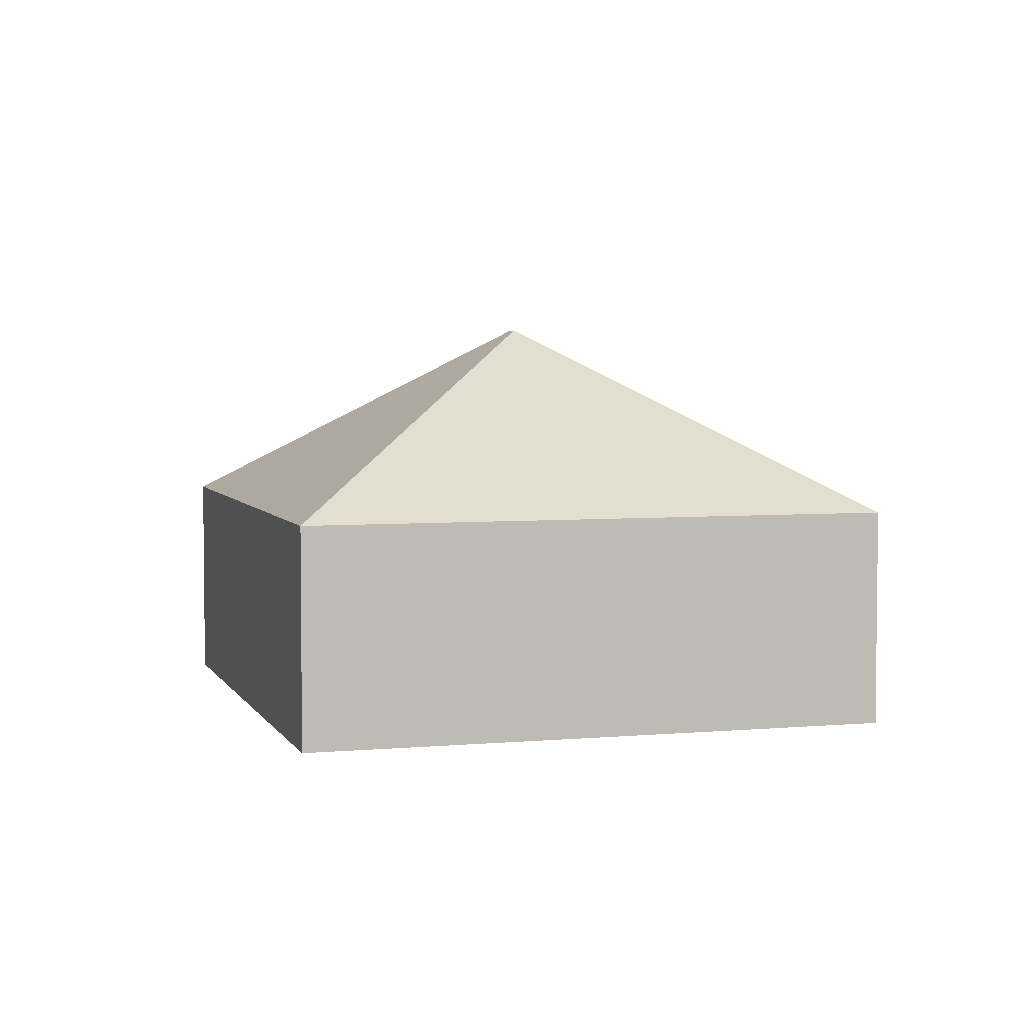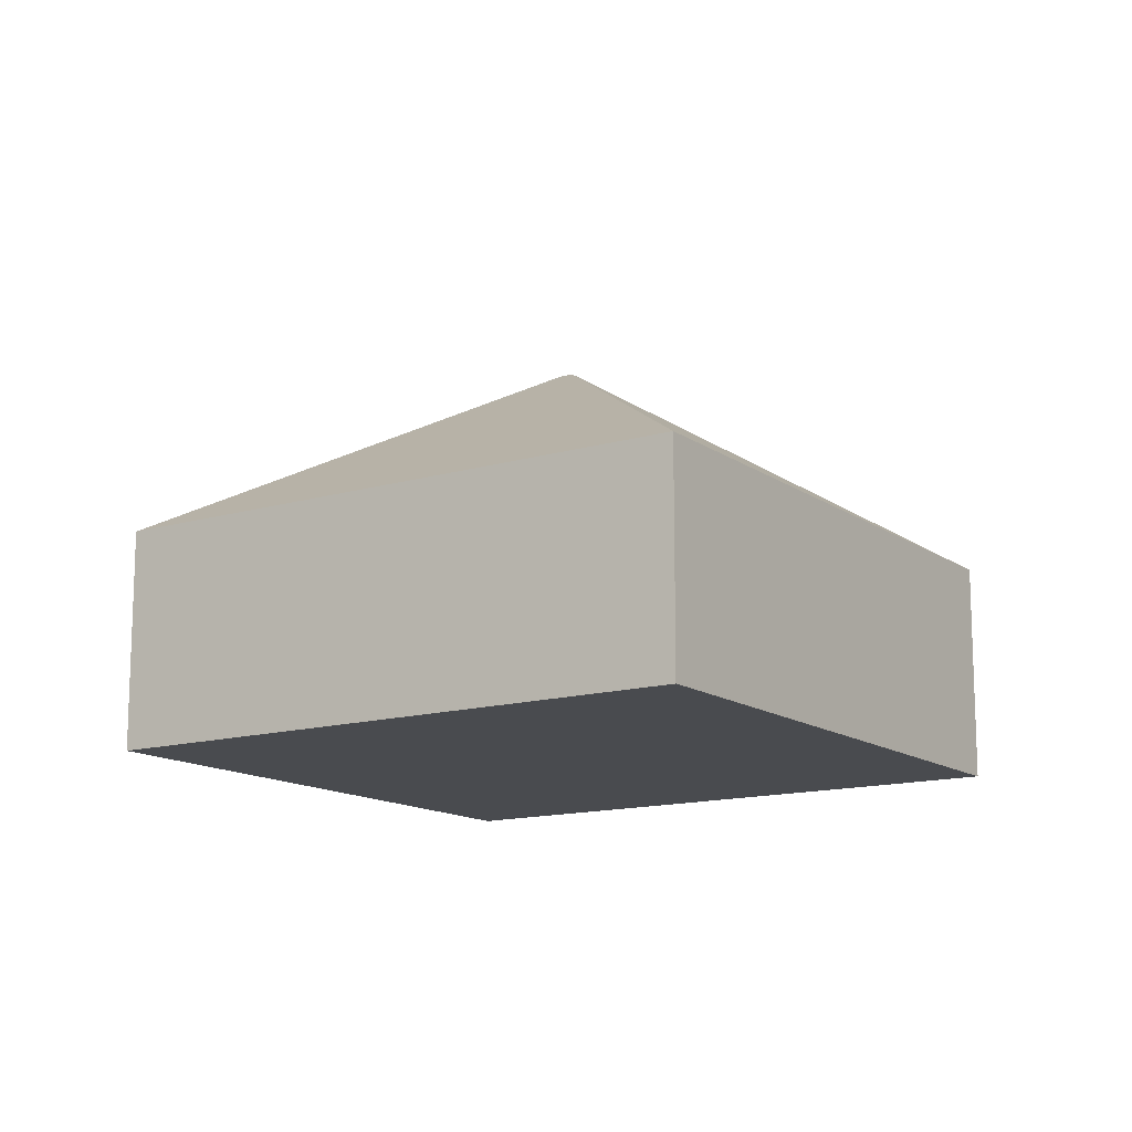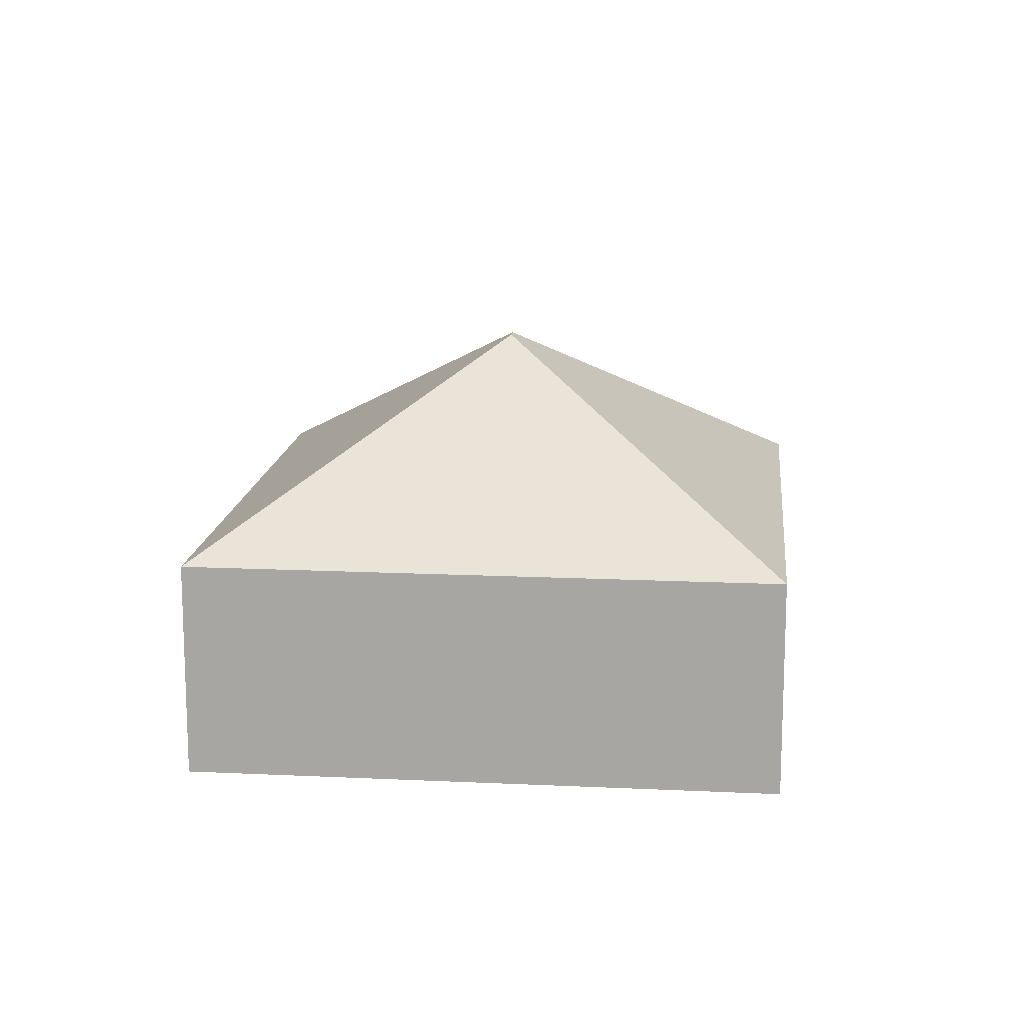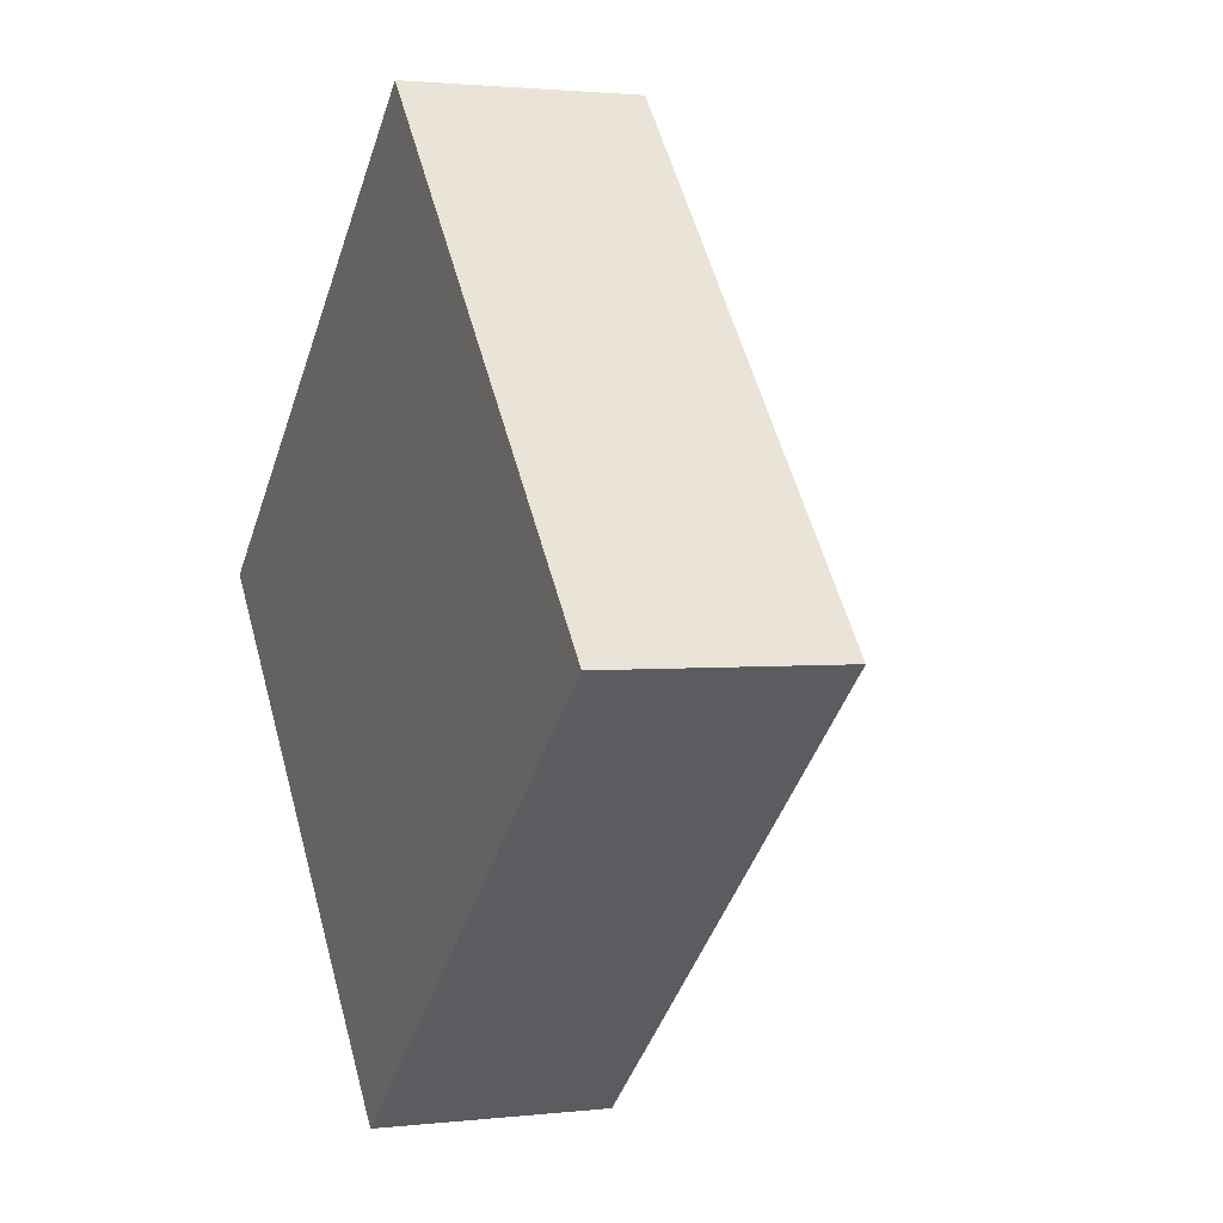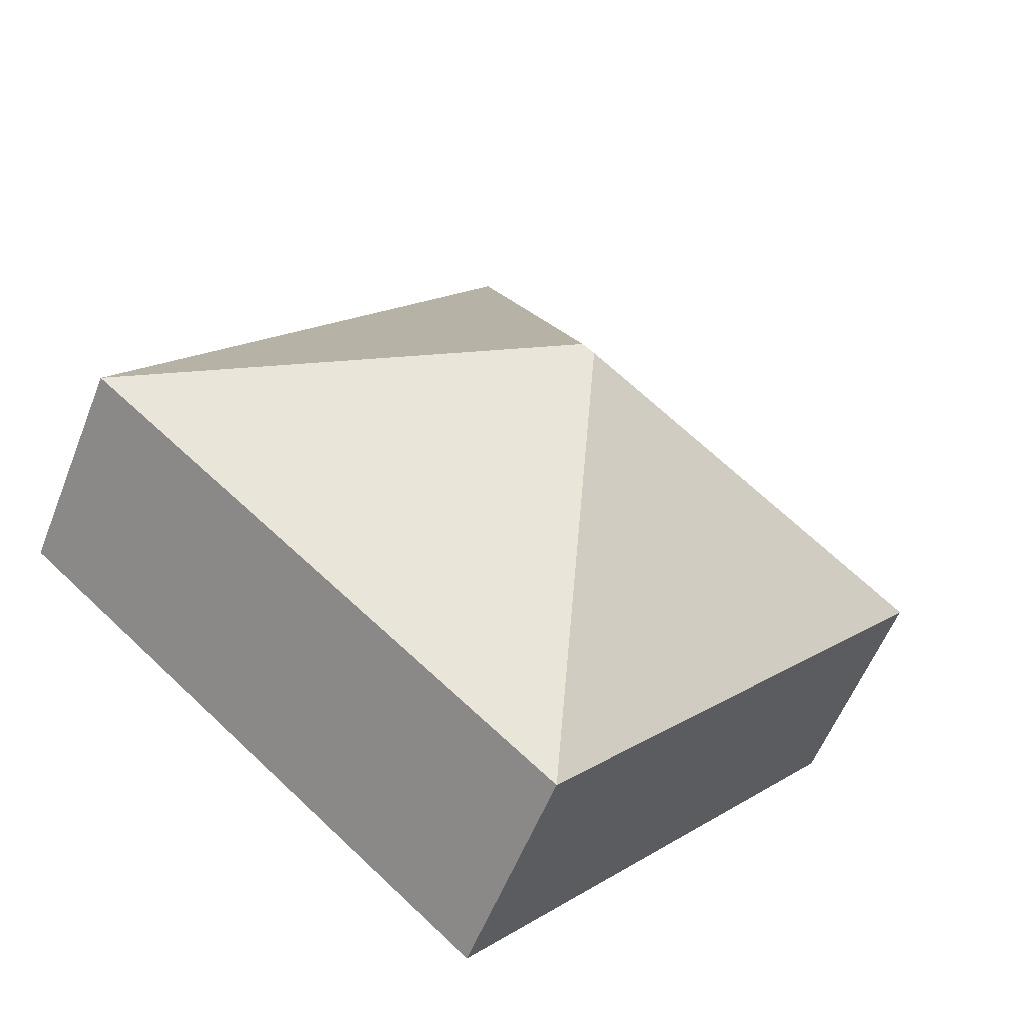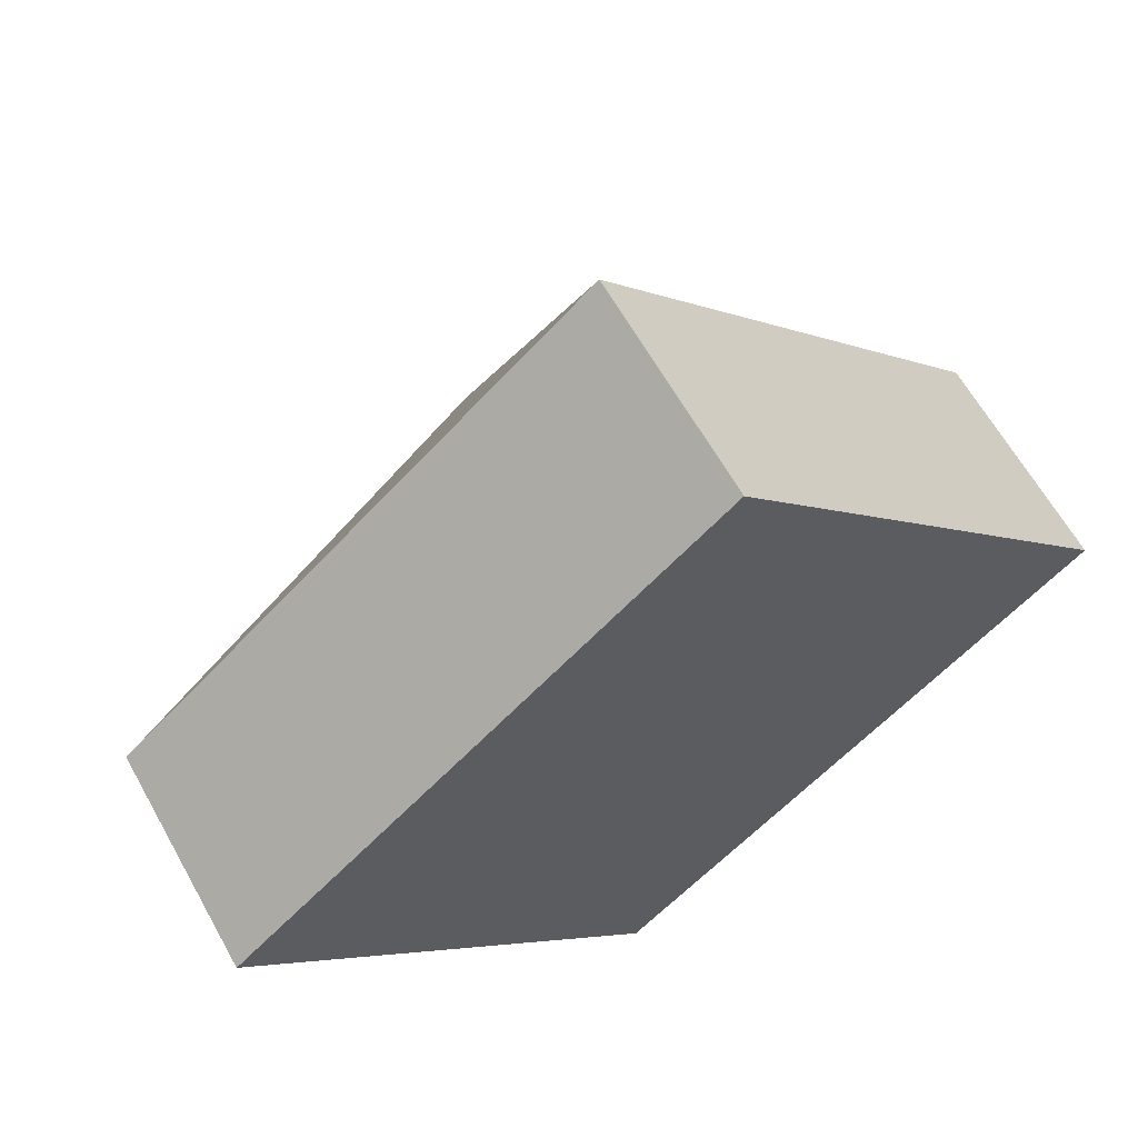
<metadata>
{"format":"obj","ext":"obj","renderer":"f3d","projection":"perspective","resolution":1024,"background":"white","views":[{"elev":4.3,"azim":32.5,"up":"+Y"},{"elev":-13.7,"azim":-7.5,"up":"+Y"},{"elev":14.6,"azim":-125.1,"up":"+Y"},{"elev":1.9,"azim":67.2,"up":"+Z"},{"elev":-56.6,"azim":158.7,"up":"+Z"},{"elev":62.8,"azim":-29.1,"up":"+Z"}]}
</metadata>
<code>
v  9.018 2.483 0.329
v  4.961 4.618 -0.222
v  5.297 2.483 4.607
v  9.79 2.483 -0.558
v  0.217 2.483 0.189
v  0 2.483 1.52e-16
v  4.829 4.618 -0.336
v  4.493 2.483 -5.165
v  0.217 2.483 -0.249
v  5.297 -2.821e-16 4.607
v  9.018 -2.015e-17 0.329
v  9.79 3.417e-17 -0.558
v  4.493 3.163e-16 -5.165
v  0.217 1.525e-17 -0.249
v  0 0 0
v  0.217 -1.157e-17 0.189
g defaultobject
f 1 2 3
f 2 1 4
f 2 5 3
f 5 2 6
f 6 2 7
f 7 4 8
f 4 7 2
f 9 7 8
f 7 9 6
f 10 1 3
f 1 10 11
f 1 11 4
f 4 11 12
f 12 8 4
f 8 12 13
f 13 9 8
f 9 13 14
f 9 14 6
f 6 14 15
f 15 5 6
f 5 15 3
f 3 15 10
f 10 15 16
f 11 13 12
f 13 11 10
f 13 10 16
f 13 16 14
f 14 16 15

</code>
